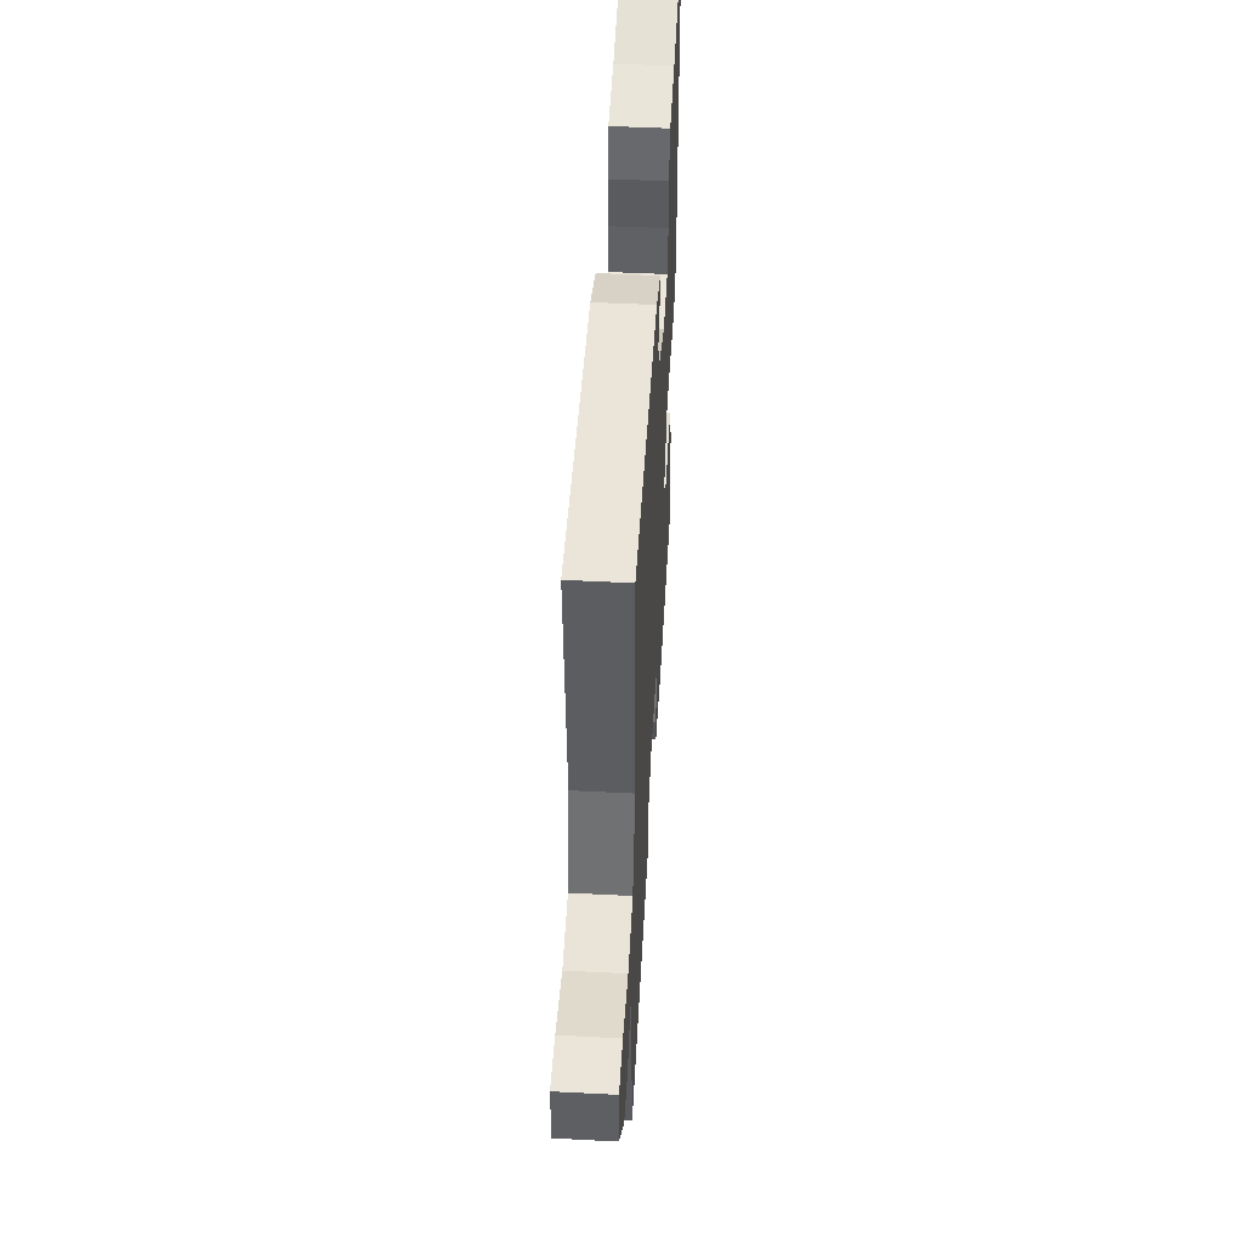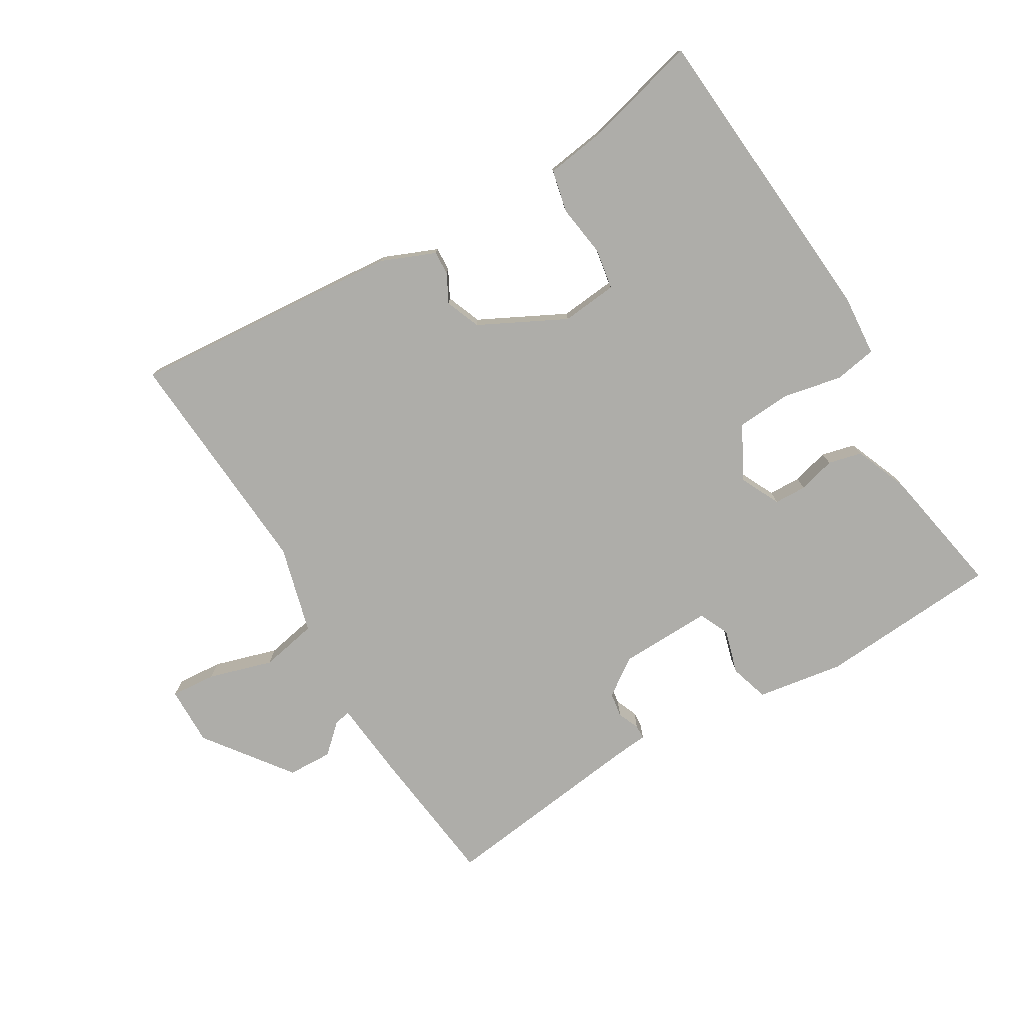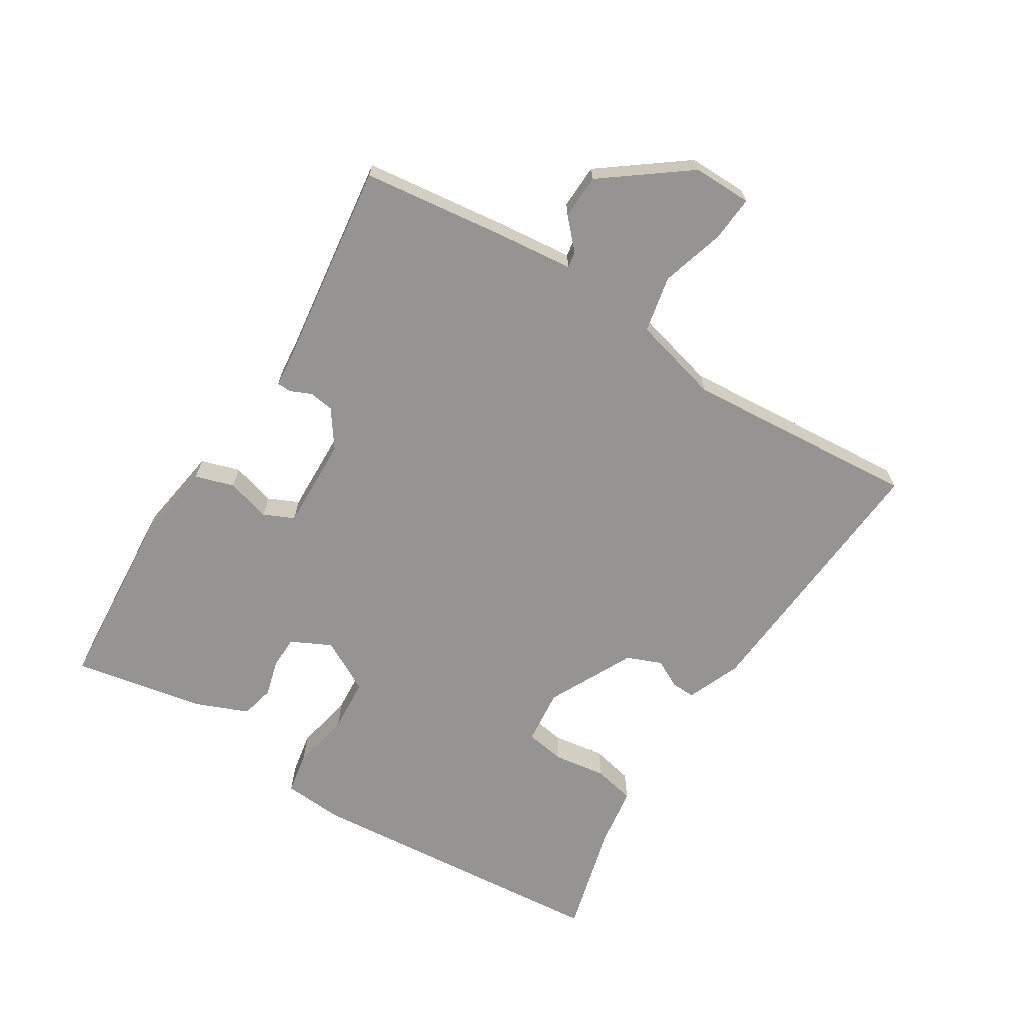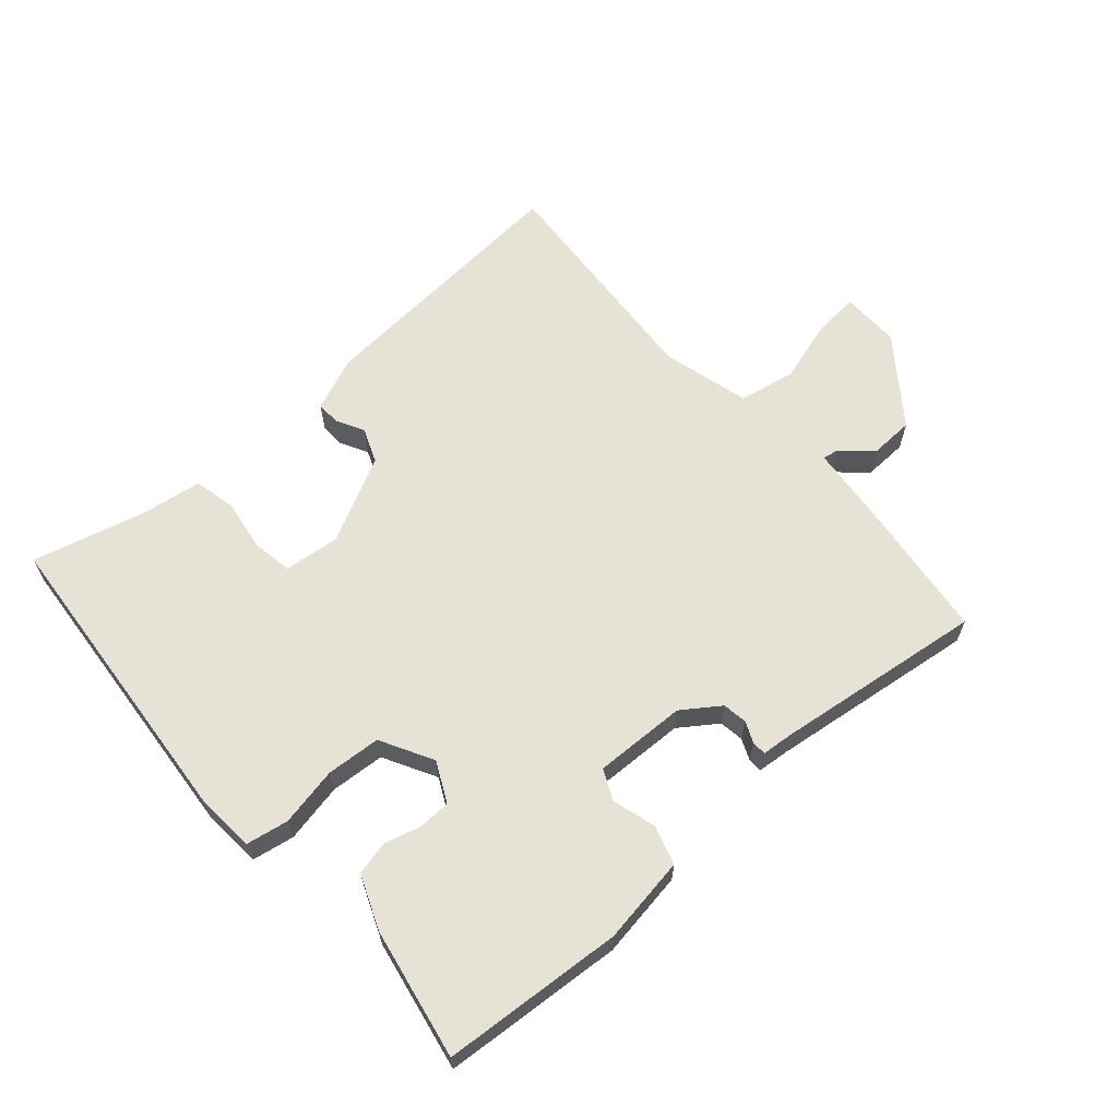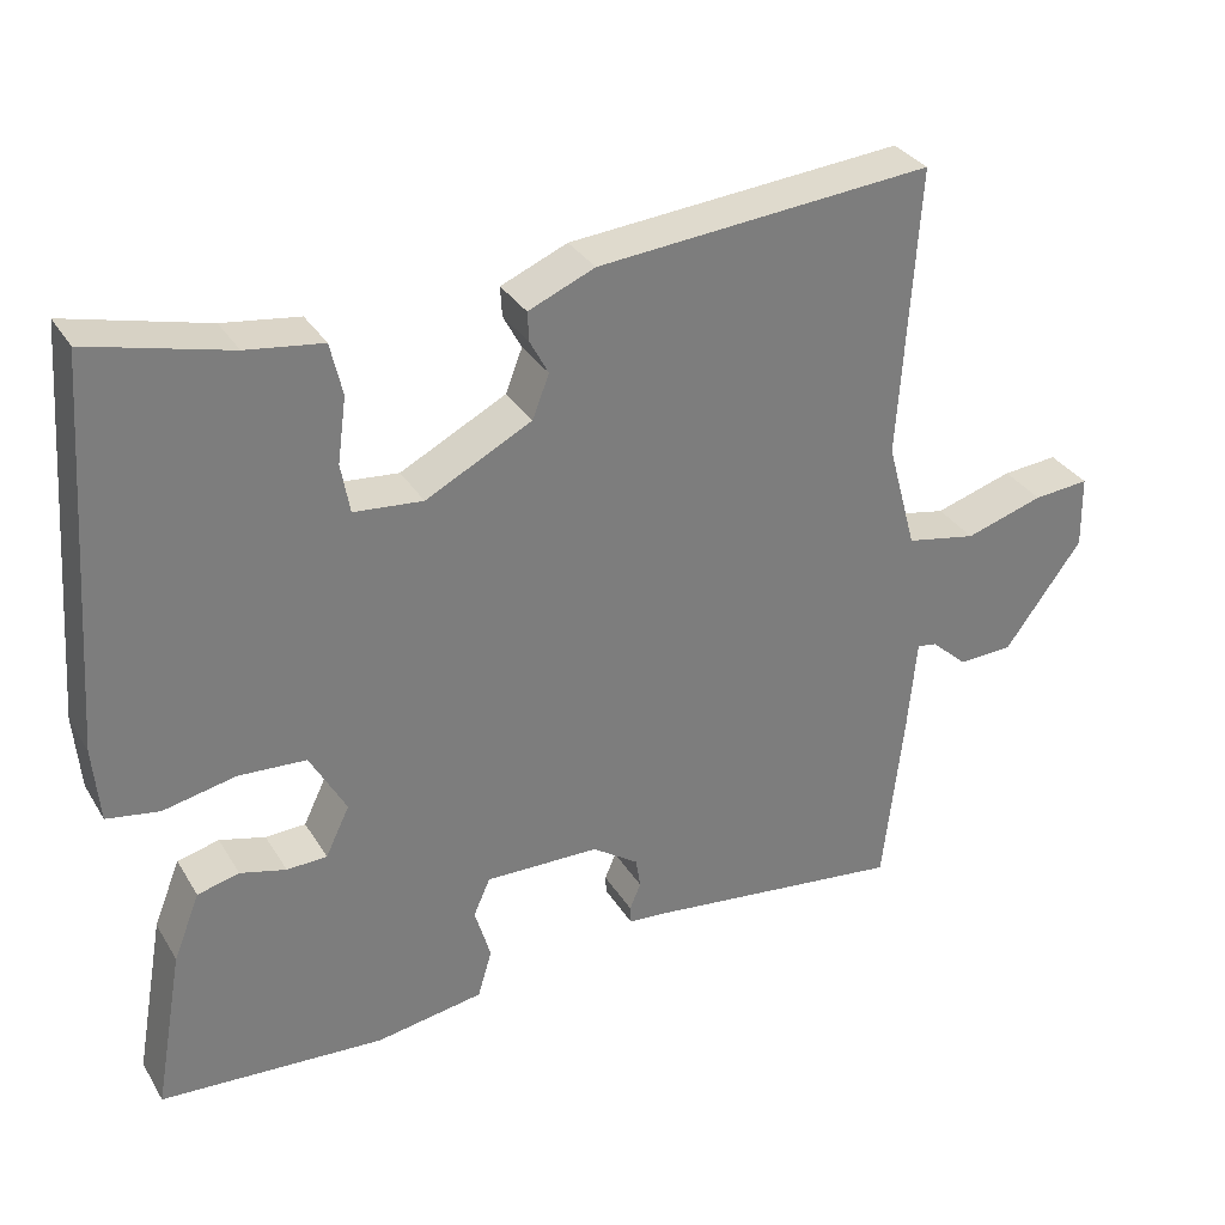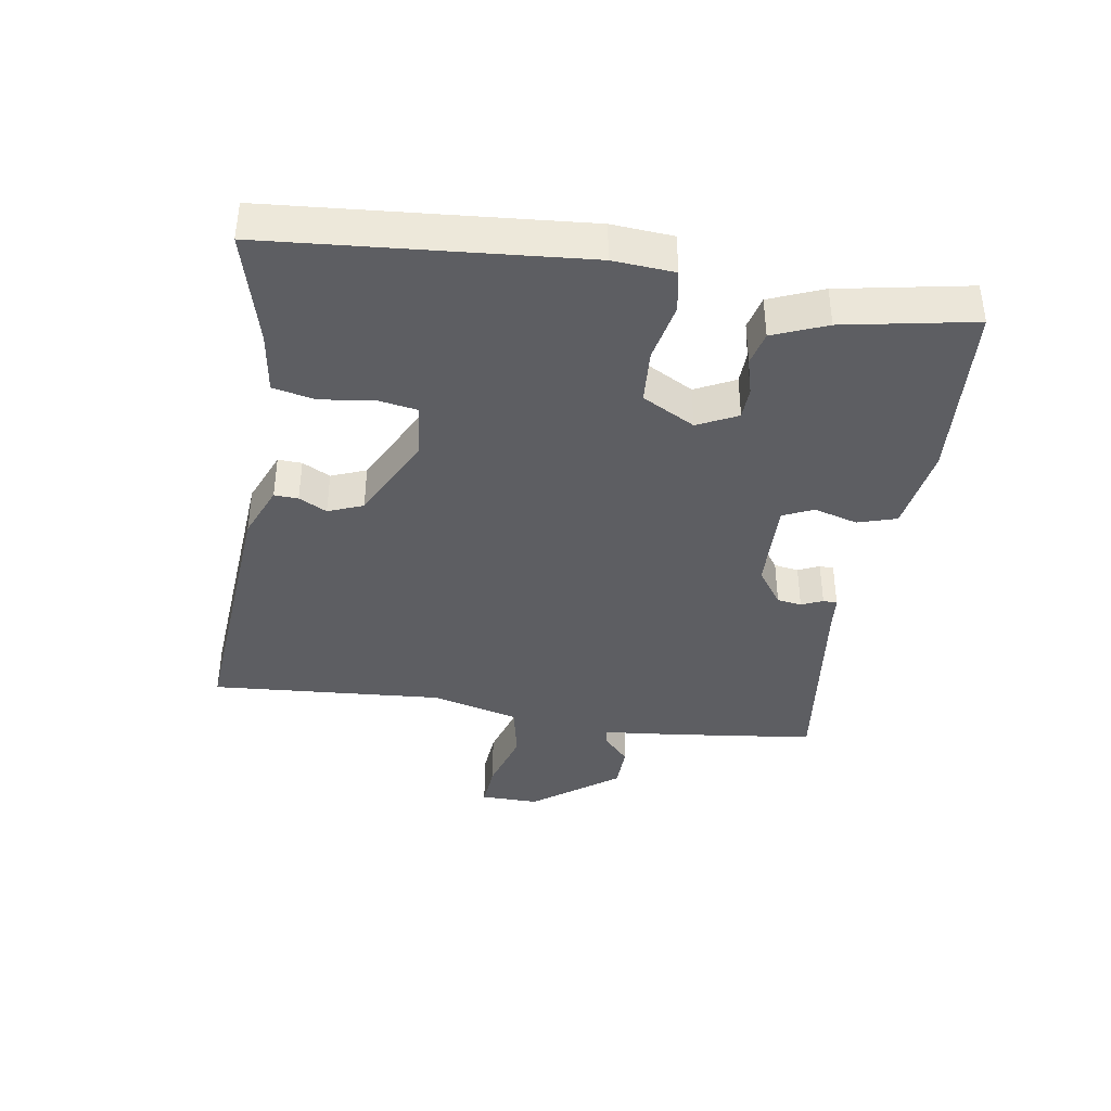
<metadata>
{"format":"obj","ext":"obj","renderer":"f3d","projection":"perspective","resolution":1024,"background":"white","views":[{"elev":49.8,"azim":-86.7,"up":"+Z"},{"elev":-77.1,"azim":31.1,"up":"+Y"},{"elev":-67.1,"azim":-121.3,"up":"+Y"},{"elev":63.5,"azim":139.2,"up":"+Y"},{"elev":32.4,"azim":153.3,"up":"+Z"},{"elev":-39.1,"azim":81.5,"up":"+Y"}]}
</metadata>
<code>
v -0.5 0.07 0.5
v -0.081 0.07 0.464
v 0.002 0.07 0.429
v 0 0.07 0.392
v -0.023 0.07 0.349
v -0.002 0.07 0.295
v 0.13 0.07 0.227
v 0.216 0.07 0.235
v 0.227 0.07 0.297
v 0.216 0.07 0.378
v 0.231 0.07 0.443
v 0.326 0.07 0.456
v 0.5 0.07 0.5
v 0.535 0.07 0.019
v 0.527 0.07 -0.075
v 0.462 0.07 -0.086
v 0.371 0.07 -0.067
v 0.287 0.07 -0.072
v 0.242 0.07 -0.153
v 0.272 0.07 -0.215
v 0.322 0.07 -0.217
v 0.379 0.07 -0.202
v 0.431 0.07 -0.215
v 0.464 0.07 -0.298
v 0.5 0.07 -0.5
v 0.22 0.07 -0.518
v 0.086 0.07 -0.496
v 0.068 0.07 -0.436
v 0.088 0.07 -0.368
v 0.067 0.07 -0.321
v -0.076 0.07 -0.324
v -0.134 0.07 -0.364
v -0.14 0.07 -0.402
v -0.126 0.07 -0.435
v -0.127 0.07 -0.457
v -0.176 0.07 -0.461
v -0.5 0.07 -0.5
v -0.525 0.07 -0.278
v -0.536 0.07 -0.159
v -0.561 0.07 -0.163
v -0.606 0.07 -0.204
v -0.675 0.07 -0.201
v -0.772 0.07 -0.069
v -0.77 0.07 0.022
v -0.7 0.07 0.016
v -0.602 0.07 -0.014
v -0.514 0.07 0.003
v -0.477 0.07 0.138
v -0.5 0 0.5
v -0.081 0 0.464
v 0.002 0 0.429
v 0 0 0.392
v -0.023 0 0.349
v -0.002 0 0.295
v 0.13 0 0.227
v 0.216 0 0.235
v 0.227 0 0.297
v 0.216 0 0.378
v 0.231 0 0.443
v 0.326 0 0.456
v 0.5 0 0.5
v 0.535 0 0.019
v 0.527 0 -0.075
v 0.462 0 -0.086
v 0.371 0 -0.067
v 0.287 0 -0.072
v 0.242 0 -0.153
v 0.272 0 -0.215
v 0.322 0 -0.217
v 0.379 0 -0.202
v 0.431 0 -0.215
v 0.464 0 -0.298
v 0.5 0 -0.5
v 0.22 0 -0.518
v 0.086 0 -0.496
v 0.068 0 -0.436
v 0.088 0 -0.368
v 0.067 0 -0.321
v -0.076 0 -0.324
v -0.134 0 -0.364
v -0.14 0 -0.402
v -0.126 0 -0.435
v -0.127 0 -0.457
v -0.176 0 -0.461
v -0.5 0 -0.5
v -0.525 0 -0.278
v -0.536 0 -0.159
v -0.561 0 -0.163
v -0.606 0 -0.204
v -0.675 0 -0.201
v -0.772 0 -0.069
v -0.77 0 0.022
v -0.7 0 0.016
v -0.602 0 -0.014
v -0.514 0 0.003
v -0.477 0 0.138
f 44 45 46
f 43 44 46
f 42 43 46
f 41 42 46
f 40 41 46
f 39 40 46 47
f 39 47 48
f 38 39 48
f 37 38 48
f 36 37 48
f 35 36 48
f 34 35 48
f 33 34 48
f 27 28 29
f 26 27 29
f 25 26 29
f 24 25 29
f 23 24 29
f 22 23 29
f 21 22 29
f 20 21 29 30
f 19 20 30 31
f 15 16 17
f 14 15 17
f 13 14 17
f 12 13 17
f 12 17 18
f 11 12 18
f 10 11 18
f 9 10 18
f 8 9 18 19
f 3 4 5
f 2 3 5
f 1 2 5
f 48 1 5
f 32 33 48 5
f 7 8 19 31
f 6 7 31 32
f 5 6 32
f 94 93 92
f 94 92 91
f 94 91 90
f 94 90 89
f 94 89 88
f 95 94 88 87
f 96 95 87
f 96 87 86
f 96 86 85
f 96 85 84
f 96 84 83
f 96 83 82
f 96 82 81
f 77 76 75
f 77 75 74
f 77 74 73
f 77 73 72
f 77 72 71
f 77 71 70
f 77 70 69
f 78 77 69 68
f 79 78 68 67
f 65 64 63
f 65 63 62
f 65 62 61
f 65 61 60
f 66 65 60
f 66 60 59
f 66 59 58
f 66 58 57
f 67 66 57 56
f 53 52 51
f 53 51 50
f 53 50 49
f 53 49 96
f 53 96 81 80
f 79 67 56 55
f 80 79 55 54
f 80 54 53
f 1 49 50 2
f 2 50 51 3
f 3 51 52 4
f 4 52 53 5
f 5 53 54 6
f 6 54 55 7
f 7 55 56 8
f 8 56 57 9
f 9 57 58 10
f 10 58 59 11
f 11 59 60 12
f 12 60 61 13
f 13 61 62 14
f 14 62 63 15
f 15 63 64 16
f 16 64 65 17
f 17 65 66 18
f 18 66 67 19
f 19 67 68 20
f 20 68 69 21
f 21 69 70 22
f 22 70 71 23
f 23 71 72 24
f 24 72 73 25
f 25 73 74 26
f 26 74 75 27
f 27 75 76 28
f 28 76 77 29
f 29 77 78 30
f 30 78 79 31
f 31 79 80 32
f 32 80 81 33
f 33 81 82 34
f 34 82 83 35
f 35 83 84 36
f 36 84 85 37
f 37 85 86 38
f 38 86 87 39
f 39 87 88 40
f 40 88 89 41
f 41 89 90 42
f 42 90 91 43
f 43 91 92 44
f 44 92 93 45
f 45 93 94 46
f 46 94 95 47
f 47 95 96 48
f 48 96 49 1

</code>
